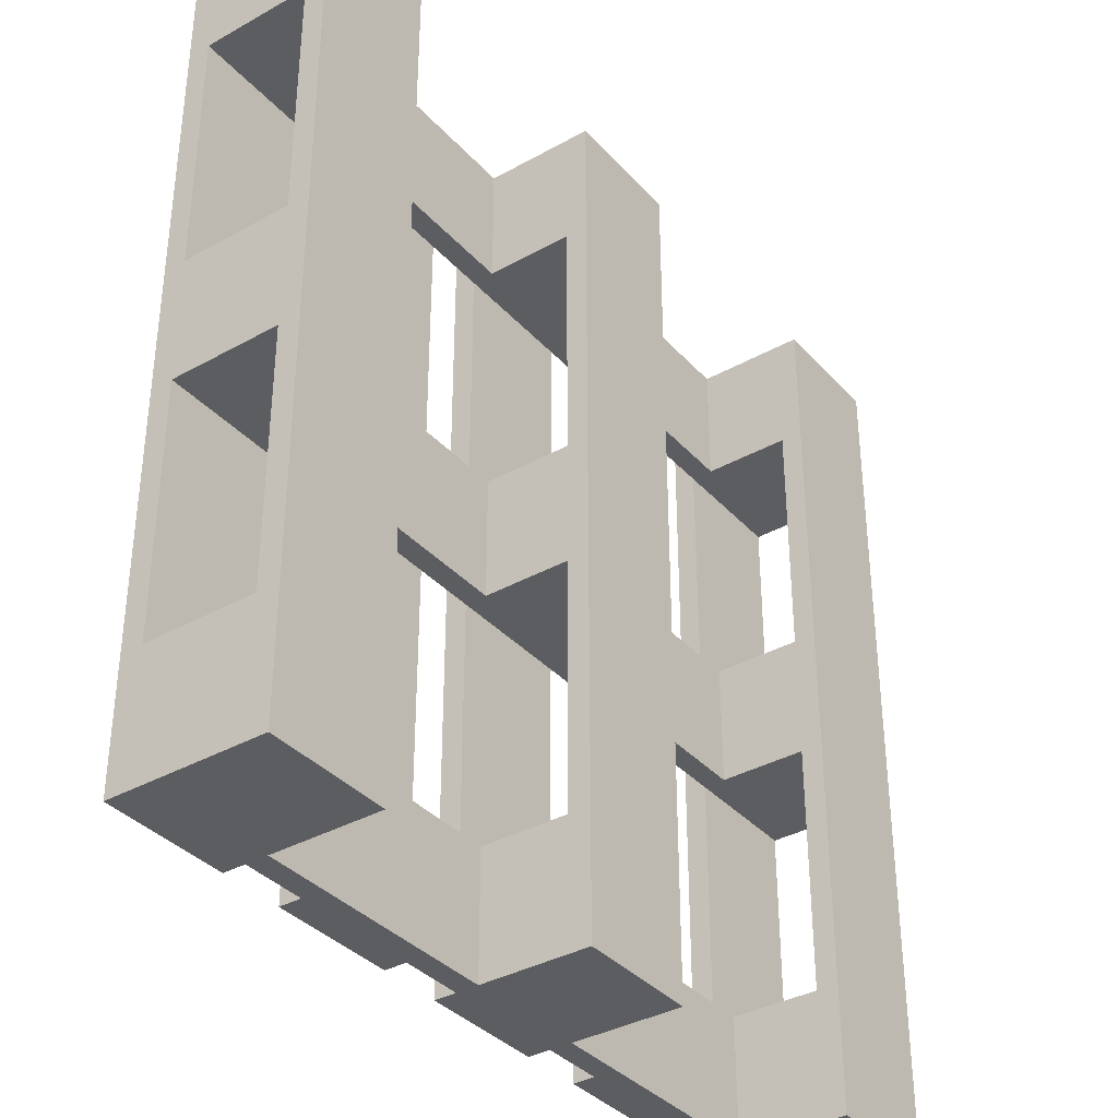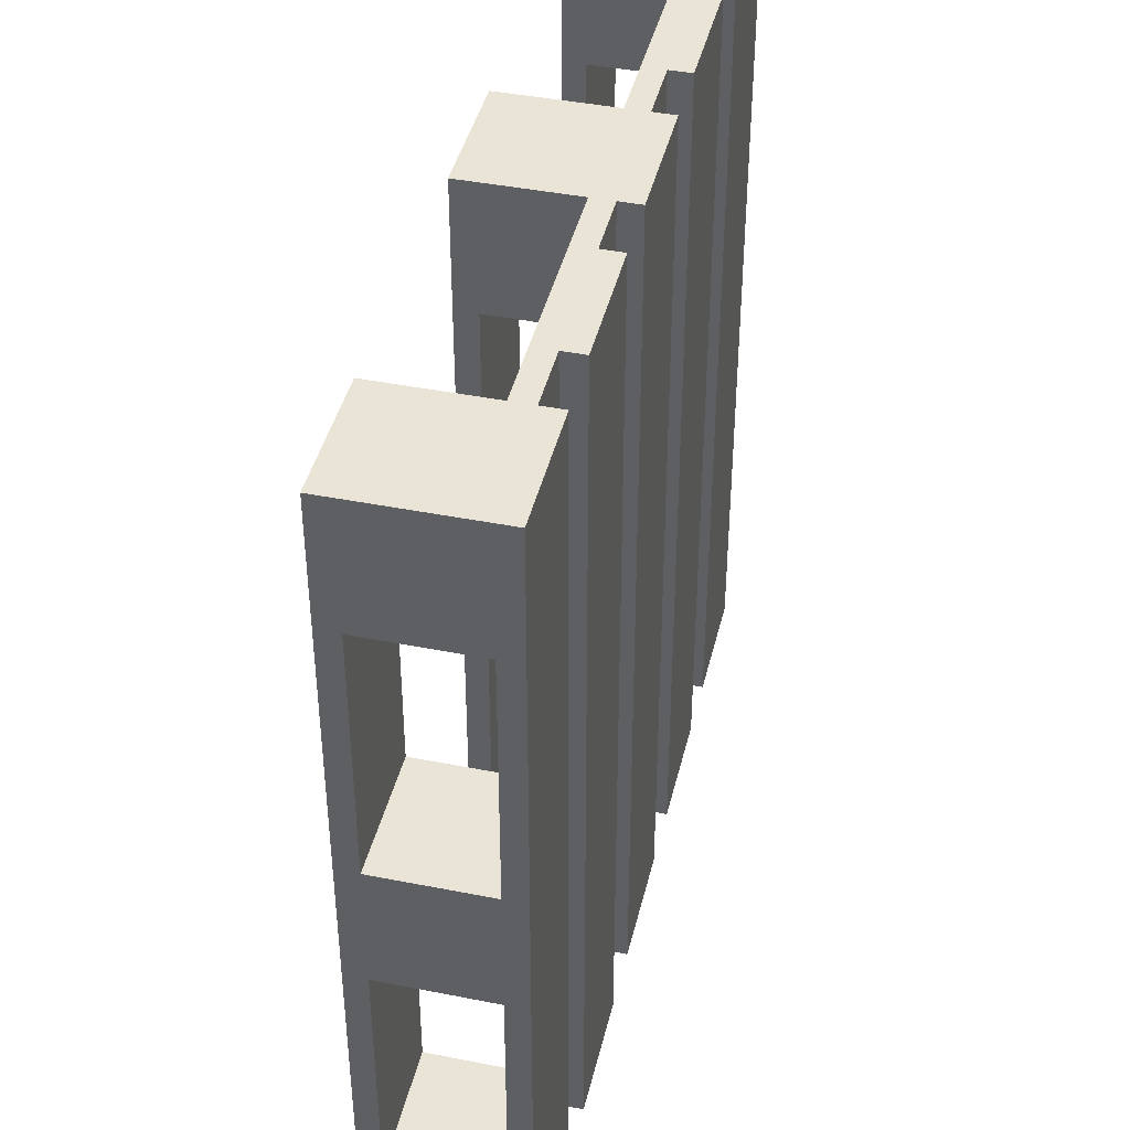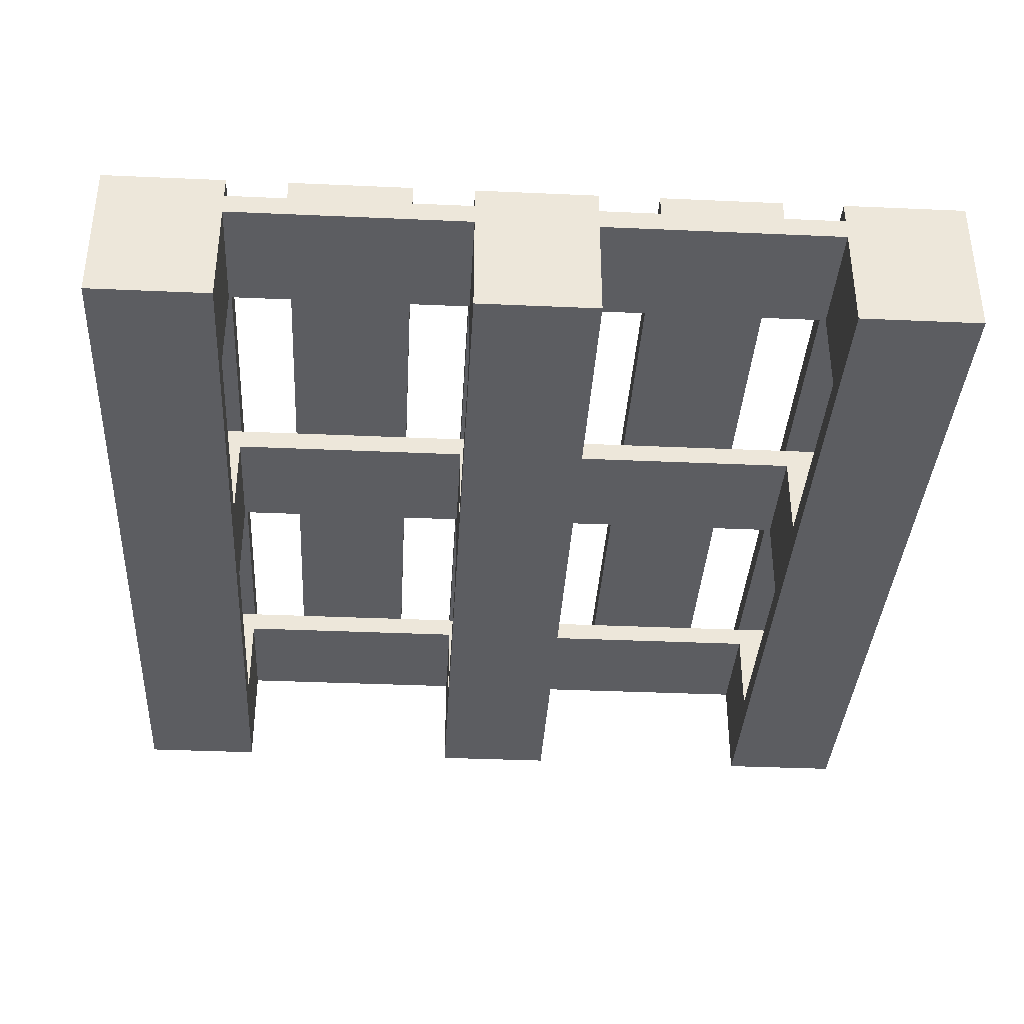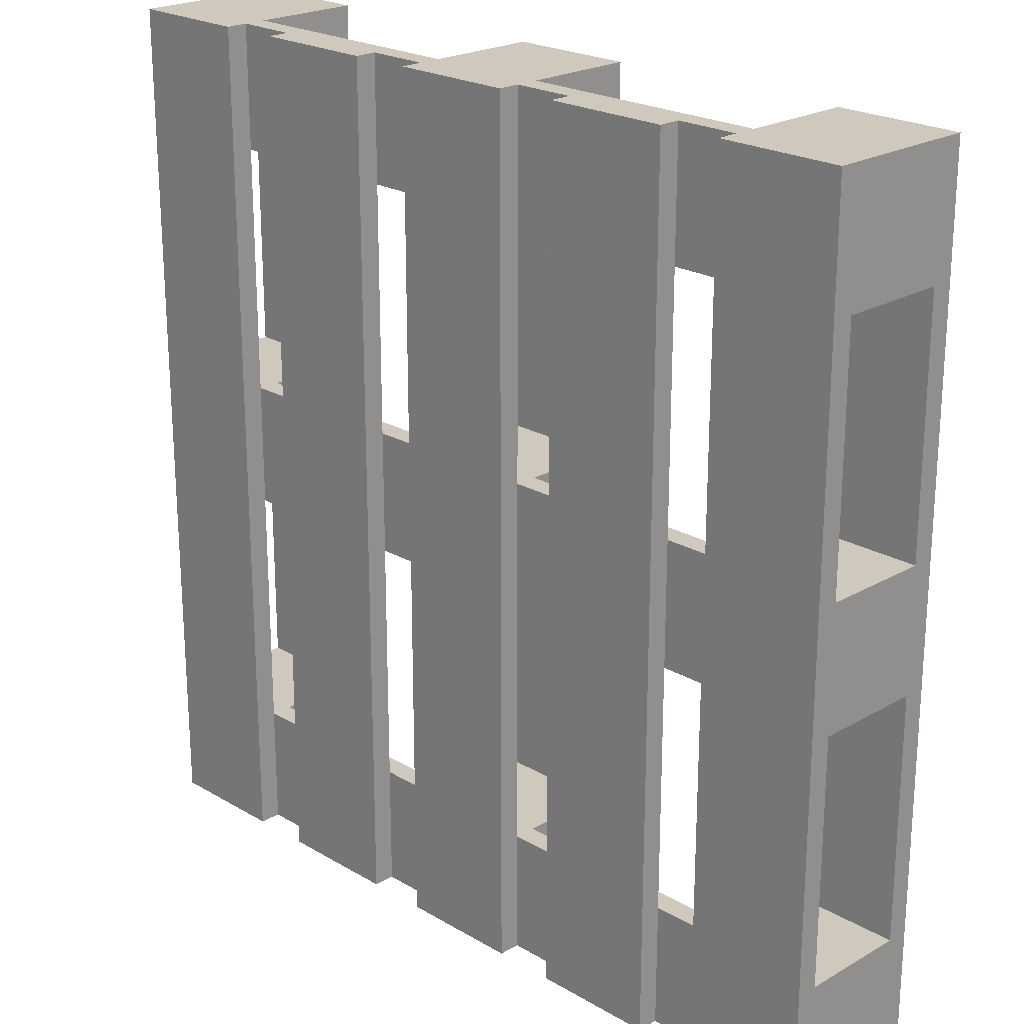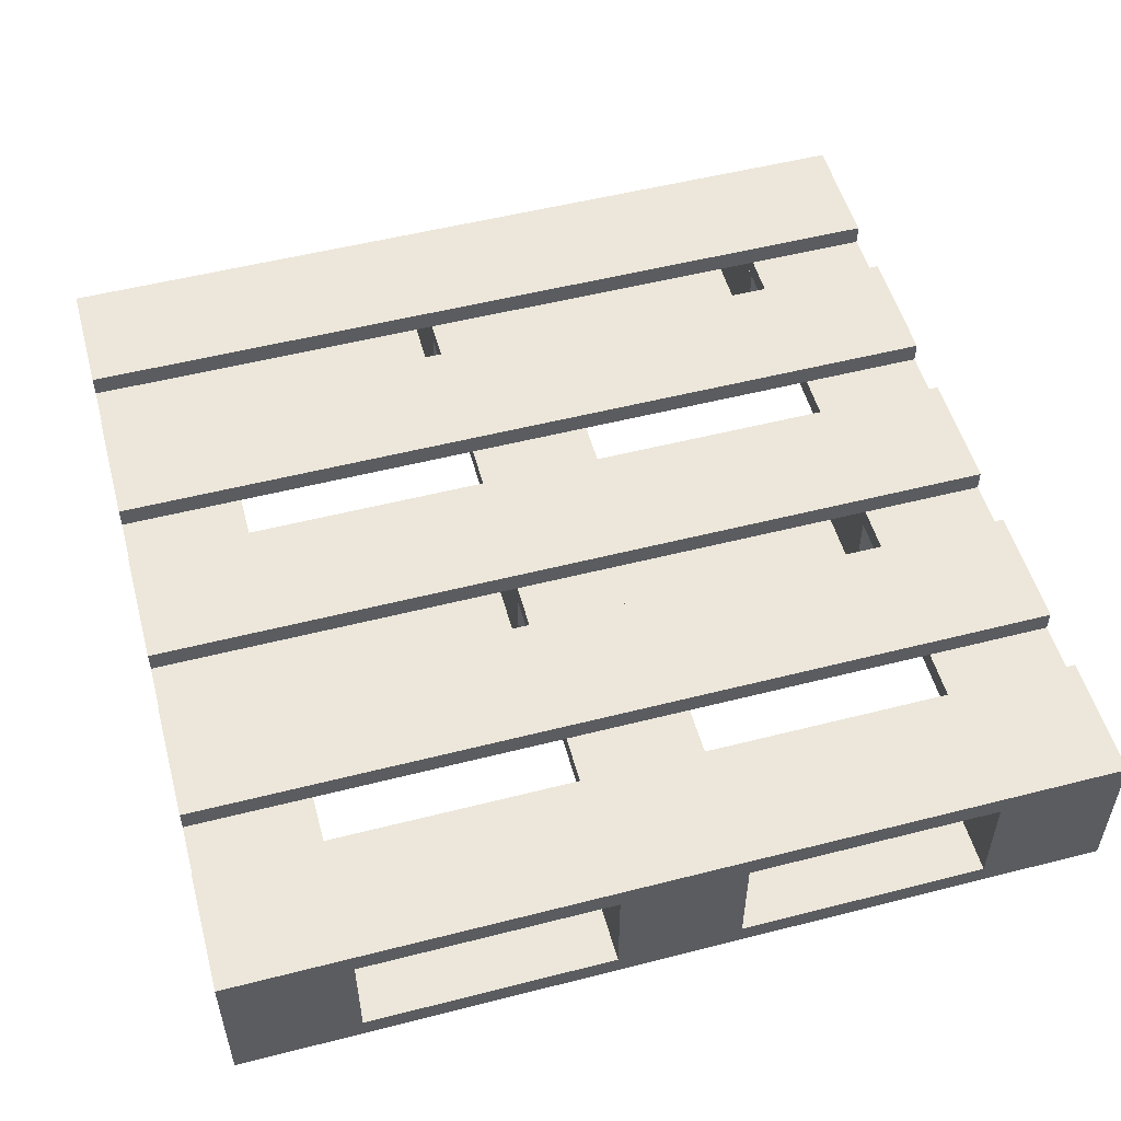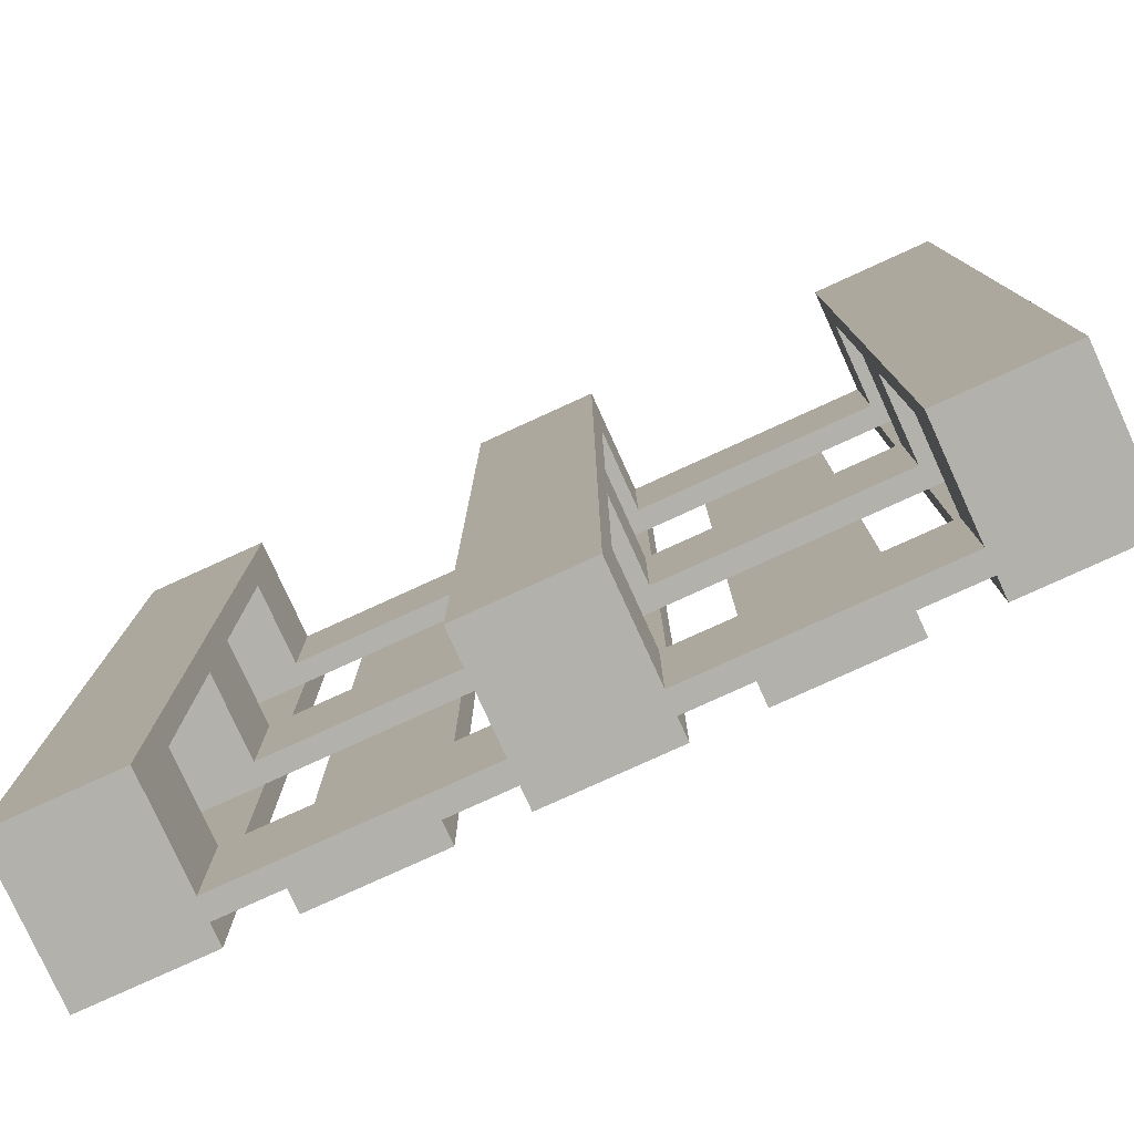
<metadata>
{"format":"obj","ext":"obj","renderer":"f3d","projection":"perspective","resolution":1024,"background":"white","views":[{"elev":-36.3,"azim":-53.9,"up":"+Z"},{"elev":42.4,"azim":103.3,"up":"+Z"},{"elev":-36.6,"azim":176.7,"up":"+Y"},{"elev":22.4,"azim":-134.7,"up":"+Z"},{"elev":52.9,"azim":74.7,"up":"+Y"},{"elev":-78.9,"azim":24.5,"up":"+Z"}]}
</metadata>
<code>
o Cube.003_Cube.000
v -1 -0.1437 1
v -1 -0.1437 -1
v 1 -0.1437 1
v 1 -0.1437 -1
v -1 -0.1437 0.7143
v -1 -0.1437 0.1429
v -1 -0.1437 -0.1429
v -1 -0.1437 -0.7143
v 1 -0.1437 -0.7143
v 1 -0.1437 -0.1429
v 1 -0.1437 0.1429
v 1 -0.1437 0.7143
v -0.7143 -0.1437 -1
v -0.1429 -0.1437 -1
v 0.1429 -0.1437 -1
v 0.7143 -0.1437 -1
v 0.7143 -0.1437 1
v 0.1429 -0.1437 1
v -0.1429 -0.1437 1
v -0.7143 -0.1437 1
v -0.7143 -0.1437 -0.7143
v -0.1429 -0.1437 -0.7143
v 0.1429 -0.1437 -0.7143
v 0.7143 -0.1437 -0.7143
v -0.7143 -0.1437 -0.1429
v -0.1429 -0.1437 -0.1429
v 0.1429 -0.1437 -0.1429
v 0.7143 -0.1437 -0.1429
v -0.7143 -0.1437 0.1429
v -0.1429 -0.1437 0.1429
v 0.1429 -0.1437 0.1429
v 0.7143 -0.1437 0.1429
v -0.7143 -0.1437 0.7143
v -0.1429 -0.1437 0.7143
v 0.1429 -0.1437 0.7143
v 0.7143 -0.1437 0.7143
v -1 0.05625 -0.7143
v -1 0.05625 -1
v 0.7143 0.05625 -1
v 1 0.05625 -1
v 1 0.05625 0.7143
v 1 0.05625 1
v -0.7143 0.05625 1
v -1 0.05625 1
v -1 0.05625 0.7143
v 1 0.05625 -0.7143
v 0.7143 0.05625 -0.7143
v 0.7143 0.05625 0.7143
v -0.7143 0.05625 -1
v 0.7143 0.05625 1
v -0.7143 0.05625 -0.7143
v -0.7143 0.05625 0.7143
v -0.1429 0.05625 1
v -0.1429 0.05625 0.7143
v 0.1429 0.05625 1
v 0.1429 0.05625 0.7143
v -0.1429 0.05625 -0.7143
v -0.1429 0.05625 -1
v 0.1429 0.05625 -0.7143
v 0.1429 0.05625 -1
v -0.1429 0.05625 0.1429
v -0.1429 0.05625 -0.1429
v 0.1429 0.05625 0.1429
v 0.1429 0.05625 -0.1429
v -0.7143 0.05625 0.1429
v -0.7143 0.05625 -0.1429
v -1 0.05625 -0.1429
v -1 0.05625 0.1429
v 1 0.05625 -0.1429
v 1 0.05625 0.1429
v 0.7143 0.05625 -0.1429
v 0.7143 0.05625 0.1429
v -1 0.1062 -1
v 0.7143 0.1062 -1
v 1 0.1062 -1
v 1 0.1062 1
v -0.7143 0.1062 1
v -1 0.1062 1
v -0.7143 0.1062 -1
v 0.7143 0.1062 1
v -0.1429 0.1062 -1
v 0.1429 0.1062 -1
v 0.1429 0.1062 1
v -0.1429 0.1062 1
v -0.5714 0.1062 1
v -0.2857 0.1062 1
v 0.5714 0.1062 1
v 0.2857 0.1062 1
v 0.7143 0.1562 1
v -0.7143 0.1562 -1
v -1 0.1562 1
v -0.7143 0.1562 1
v -0.5714 0.1062 -1
v 1 0.1562 1
v -0.2857 0.1062 -1
v 1 0.1562 -1
v 0.7143 0.1562 -1
v -1 0.1562 -1
v 0.5714 0.1062 -1
v 0.2857 0.1062 -1
v -0.1429 0.1562 -1
v 0.1429 0.1562 -1
v 0.1429 0.1562 1
v -0.1429 0.1562 1
v -0.5714 0.1562 1
v -0.2857 0.1562 1
v 0.5714 0.1562 1
v 0.2857 0.1562 1
v -0.5714 0.1562 -1
v -0.2857 0.1562 -1
v 0.5714 0.1562 -1
v 0.2857 0.1562 -1
v -1 -0.1938 1
v -1 -0.1437 1
v -1 -0.1938 -1
v -1 -0.1437 -1
v 1 -0.1938 1
v 1 -0.1437 1
v 1 -0.1938 -1
v 1 -0.1437 -1
v 0.7143 -0.1938 -1
v 0.1429 -0.1938 -1
v -0.1429 -0.1938 -1
v -0.7143 -0.1938 -1
v -0.7143 -0.1437 -1
v -0.1429 -0.1437 -1
v 0.1429 -0.1437 -1
v 0.7143 -0.1437 -1
v -0.7143 -0.1938 1
v -0.1429 -0.1938 1
v 0.1429 -0.1938 1
v 0.7143 -0.1938 1
v 0.7143 -0.1437 1
v 0.1429 -0.1437 1
v -0.1429 -0.1437 1
v -0.7143 -0.1437 1
v -1 0.05625 -0.7143
v -1 0.05625 -1
v 1 0.05625 -1
v 1 0.05625 0.7143
v 1 0.05625 1
v -1 0.05625 1
v -1 0.05625 0.7143
v 1 0.05625 -0.7143
v -1 0.05625 -0.1429
v -1 0.05625 0.1429
v -1 0.1062 -0.7143
v -1 0.1062 -1
v 1 0.1062 -1
v 1 0.1062 0.7143
v 1 0.1062 1
v -1 0.1062 1
v -1 0.1062 0.7143
v 1 0.1062 -0.7143
v -1 0.1062 0.1429
v -1 0.1062 -0.1429
v 1 0.05625 -0.1429
v 1 0.05625 0.1429
v 1 0.1062 -0.1429
v 1 0.1062 0.1429
f 5 1 44 45
f 33 5 45 52
f 22 23 59 57
f 14 22 57 58
f 23 15 60 59
f 30 31 63 61
f 27 26 62 64
f 10 28 71 69
f 15 14 58 60
f 8 21 51 37
f 2 8 37 38
f 35 34 54 56
f 34 19 53 54
f 25 7 67 66
f 29 25 66 65
f 20 33 52 43
f 1 20 43 44
f 12 36 48 41
f 17 3 42 50
f 21 13 49 51
f 4 16 39 40
f 36 17 50 48
f 24 9 46 47
f 13 2 38 49
f 16 24 47 39
f 9 4 40 46
f 3 12 41 42
f 18 35 56 55
f 7 6 68 67
f 19 18 55 53
f 31 27 64 63
f 6 29 65 68
f 26 30 61 62
f 28 32 72 71
f 32 11 70 72
f 11 10 69 70
f 89 97 74 80
f 75 74 97 96
f 99 100 112 111
f 95 93 109 110
f 100 88 108 112
f 78 77 92 91
f 77 79 90 92
f 88 100 99 87
f 111 112 108 107
f 98 91 92 90
f 89 94 96 97
f 86 85 93 95
f 88 87 107 108
f 106 110 109 105
f 73 78 91 98
f 79 73 98 90
f 80 76 94 89
f 83 84 81 82
f 85 86 106 105
f 99 111 107 87
f 86 95 110 106
f 82 81 101 102
f 84 83 103 104
f 105 109 93 85
f 83 82 102 103
f 104 101 81 84
f 76 75 96 94
f 101 104 103 102
f 77 78 73 79
f 75 76 80 74
f 121 128 120 119
f 129 136 114 113
f 136 125 116 114
f 121 119 117 132
f 120 118 117 119
f 113 114 116 115
f 129 113 115 124
f 120 128 133 118
f 134 127 126 135
f 117 118 133 132
f 115 116 125 124
f 153 150 140 143
f 145 146 155 156
f 130 123 122 131
f 127 122 123 126
f 131 134 135 130
f 144 139 149 154
f 151 152 142 141
f 146 145 157 158
f 138 137 147 148
f 141 140 150 151
f 143 142 152 153
f 154 147 137 144
f 148 149 139 138
f 136 129 124 125
f 135 126 123 130
f 157 145 156 159
f 158 157 159 160
f 140 141 142 143
f 131 122 127 134
f 156 155 160 159
f 133 128 121 132
f 137 138 139 144
f 147 154 149 148
f 158 160 155 146
f 153 152 151 150

</code>
